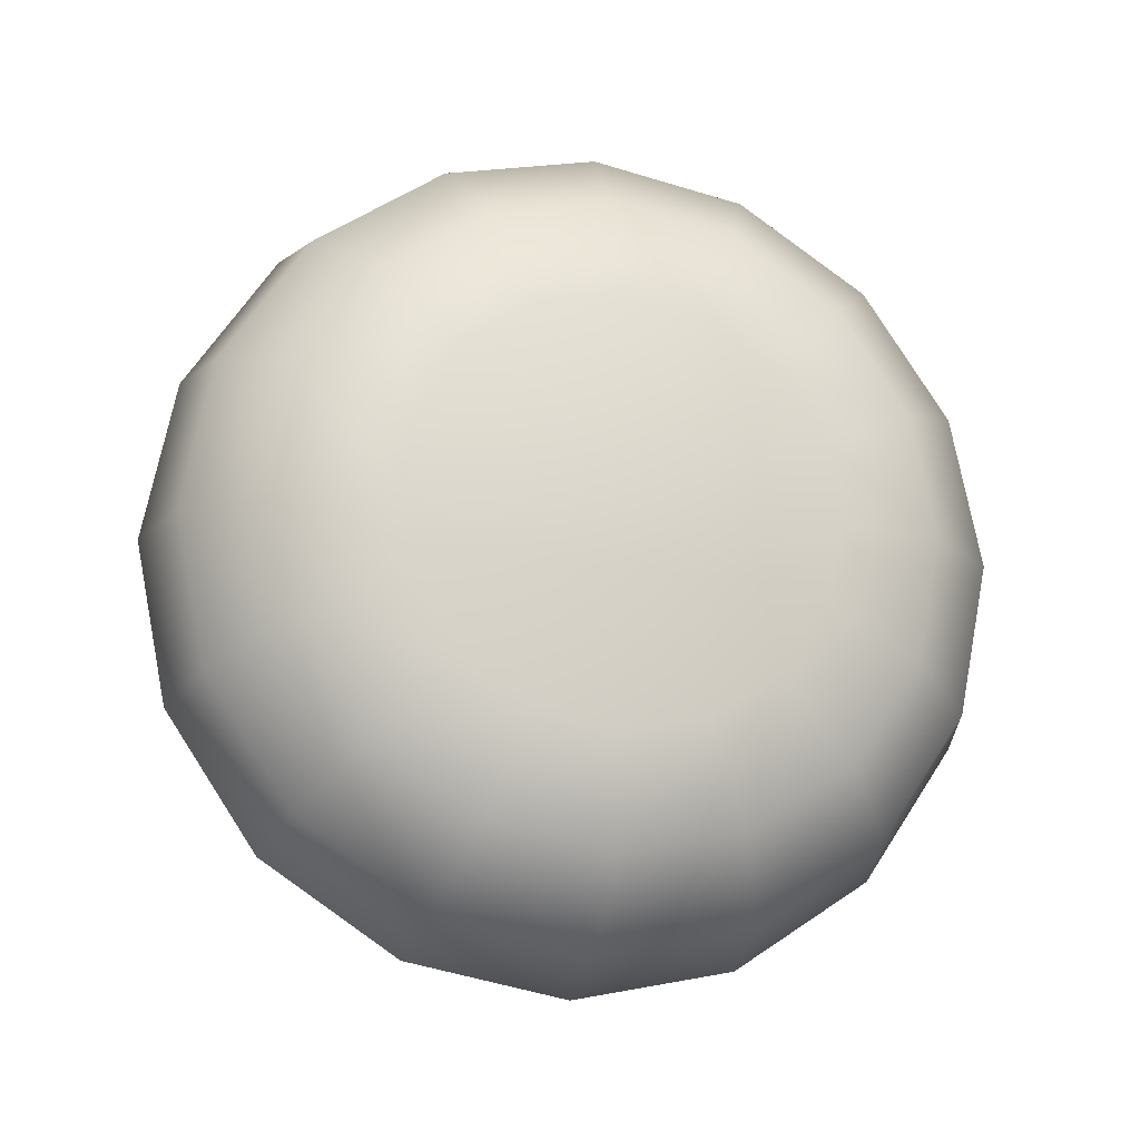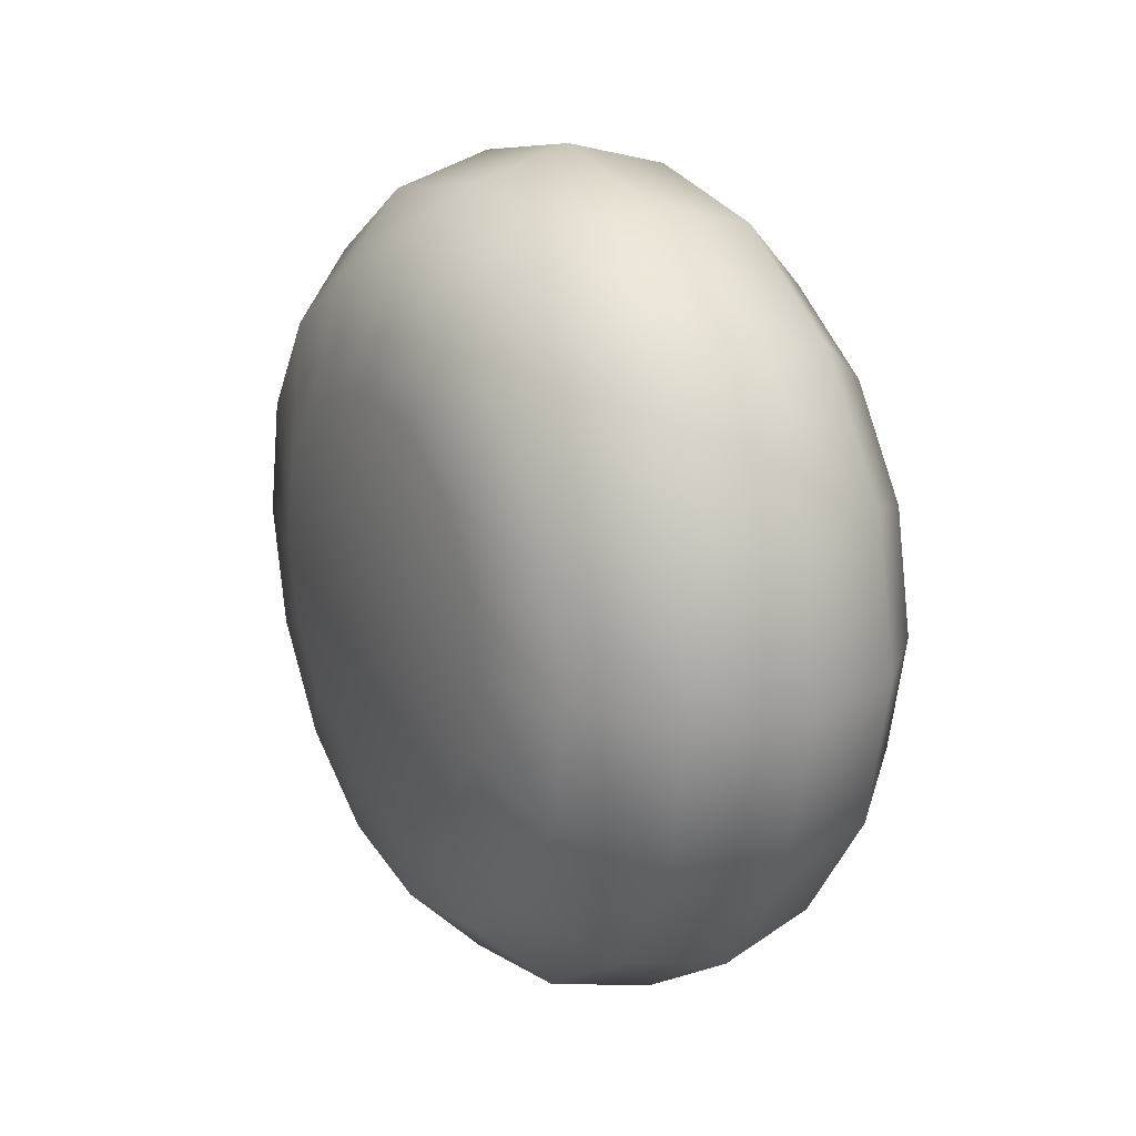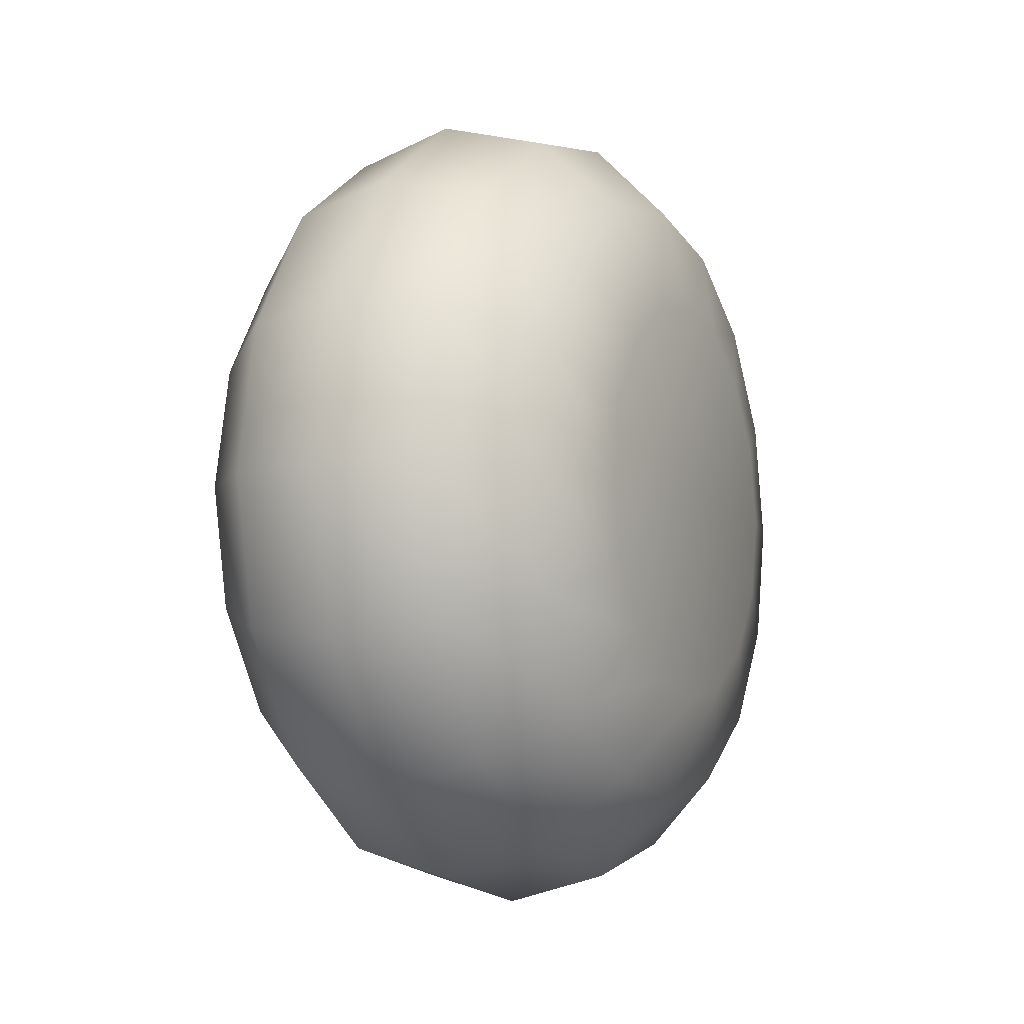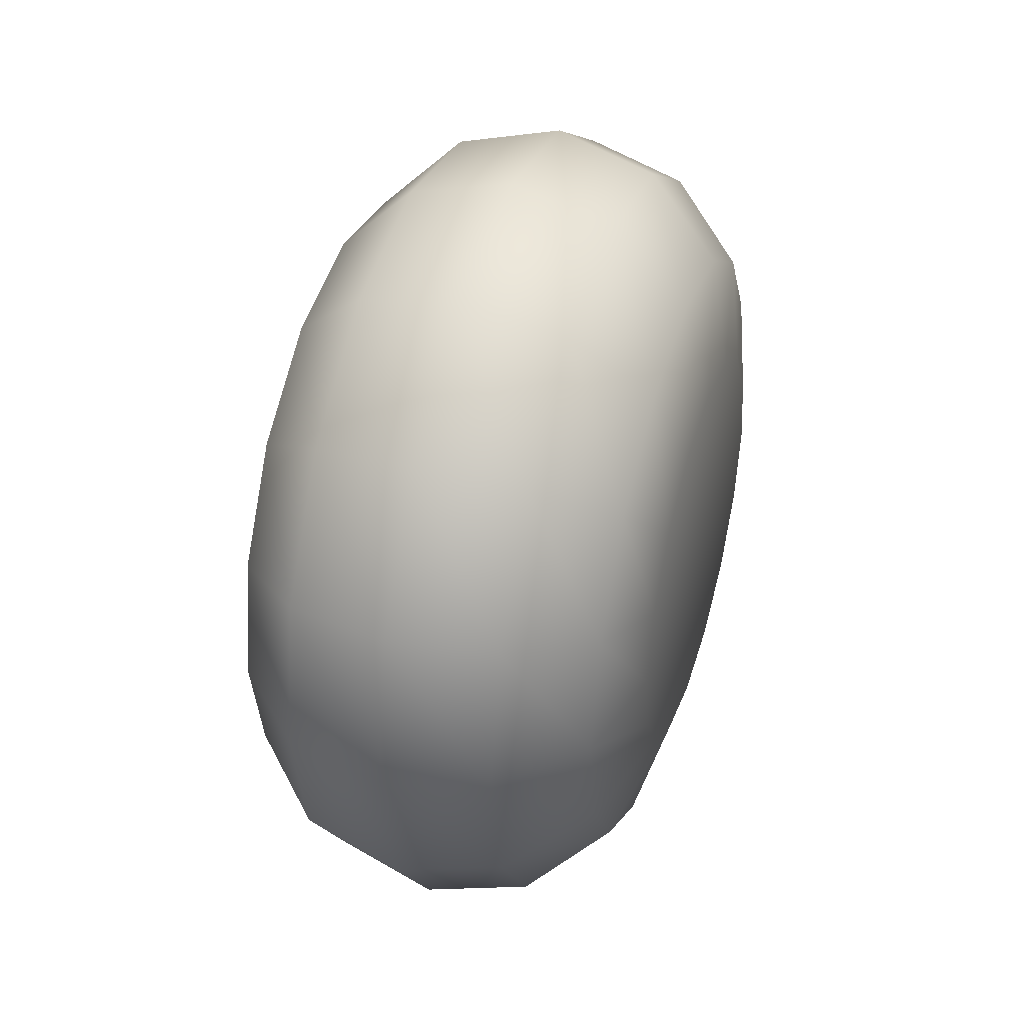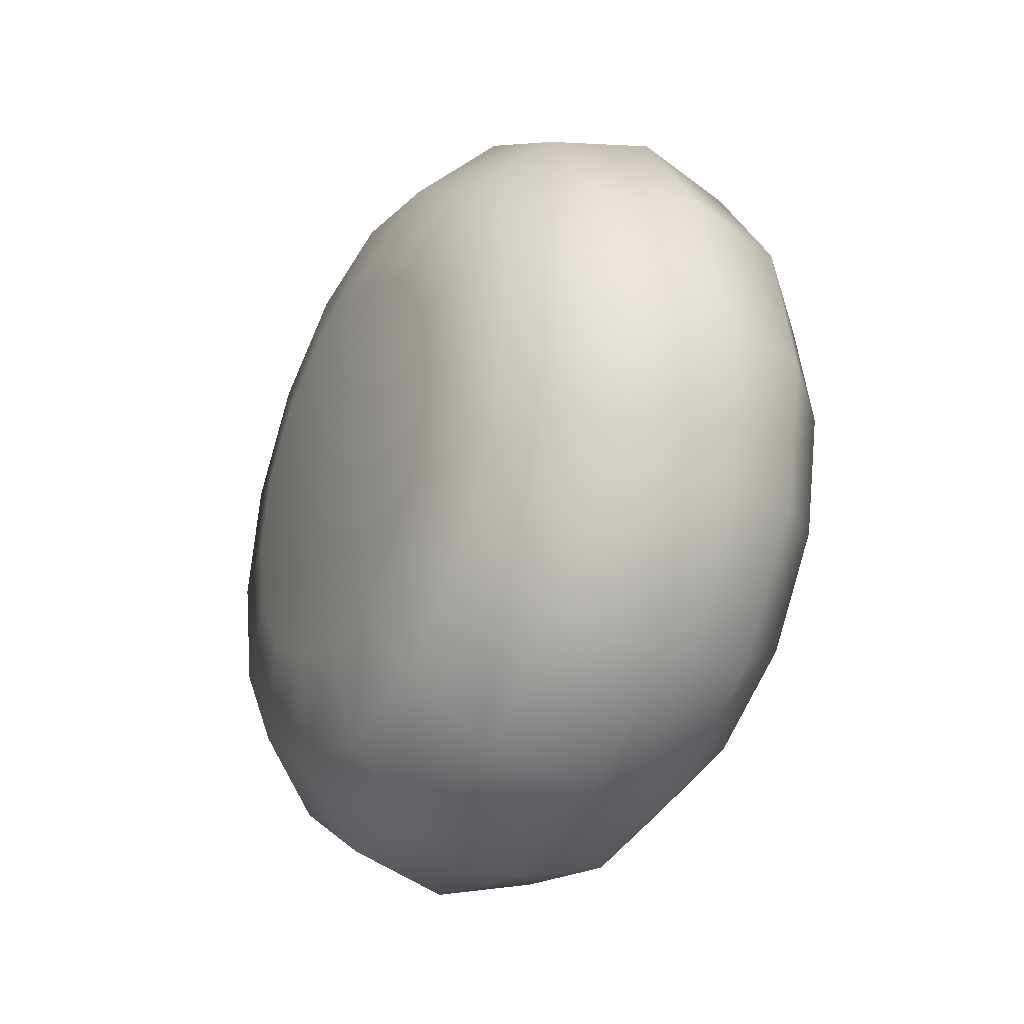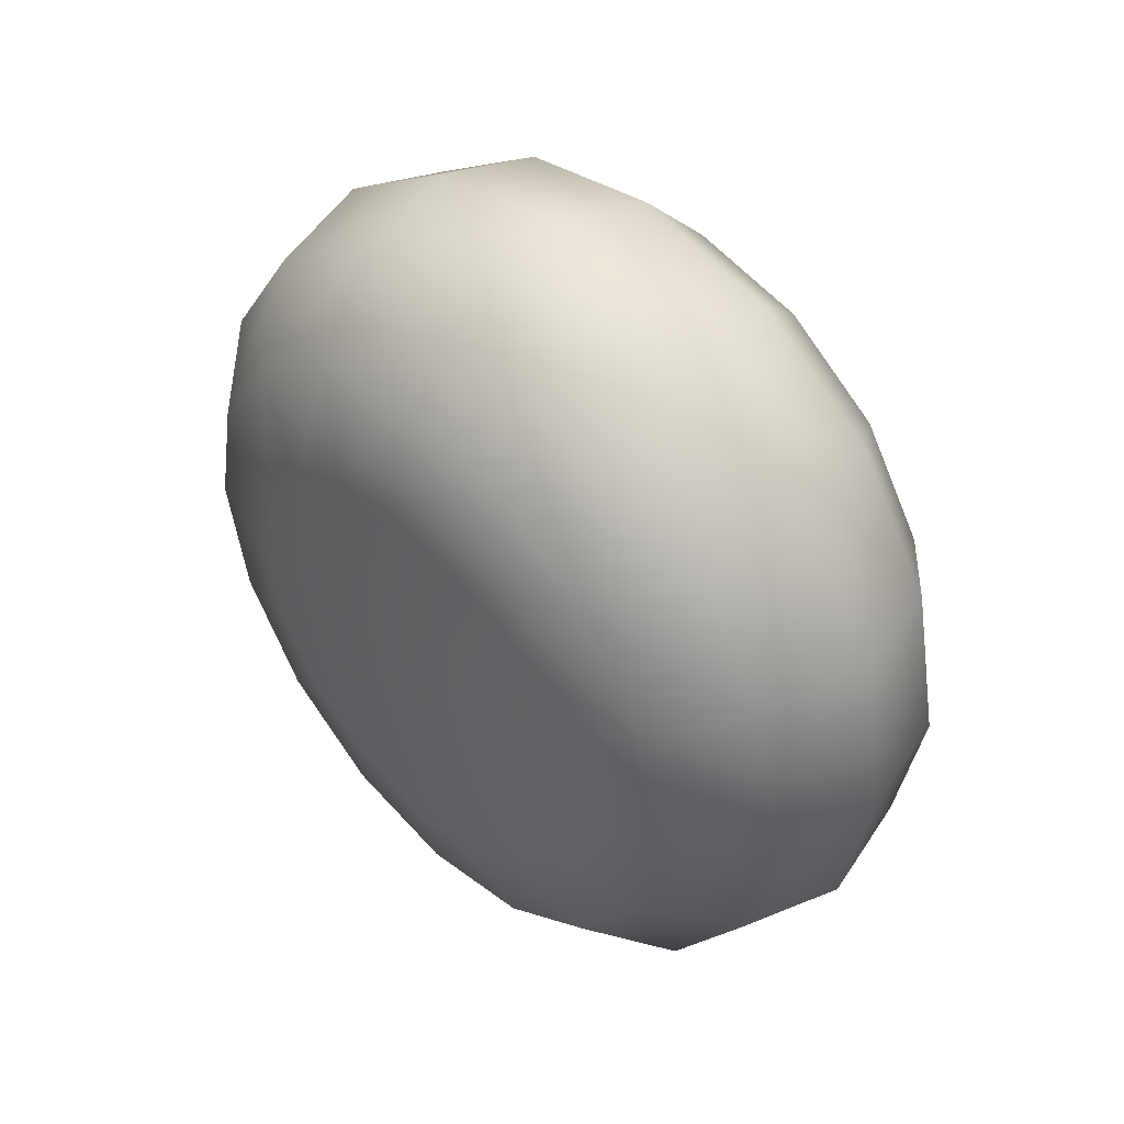
<metadata>
{"format":"obj","ext":"obj","renderer":"f3d","projection":"perspective","resolution":1024,"background":"white","views":[{"elev":-16.8,"azim":76.6,"up":"+Z"},{"elev":20.2,"azim":150.4,"up":"+Y"},{"elev":-7.1,"azim":-154.5,"up":"+Y"},{"elev":40.7,"azim":17.7,"up":"+Z"},{"elev":-29.6,"azim":151.3,"up":"+Z"},{"elev":45.6,"azim":-43.1,"up":"+Z"}]}
</metadata>
<code>
g ENV_spinDoorWheel02_MO
v 2.274e-15 0.3421 -0.1417
v -0.09188 0.2441 -0.2441
v 2.274e-15 0.2619 -0.2619
v -0.09188 0.3189 -0.1321
v 2.274e-15 0.3703 -5.866e-17
v -0.09188 0.1321 -0.3189
v 2.274e-15 0.1417 -0.3421
v -0.09188 0.3452 -9.442e-09
v 2.274e-15 0.3421 0.1417
v -0.09188 3.052e-07 -0.3452
v 2.274e-15 3.052e-07 -0.3703
v -0.09188 0.3189 0.1321
v 2.274e-15 0.2619 0.2619
v -0.09188 -0.1321 -0.3189
v 2.274e-15 -0.1417 -0.3421
v -0.09188 0.2441 0.2441
v 2.274e-15 0.1417 0.3421
v -0.09188 -0.2441 -0.2441
v 2.274e-15 -0.2619 -0.2619
v -0.09188 0.1321 0.3189
v 2.274e-15 -2.274e-15 0.3703
v -0.09188 -0.3189 -0.1321
v 2.274e-15 -0.3421 -0.1417
v -0.09188 -2.274e-15 0.3452
v 2.274e-15 -0.1417 0.3421
v -0.09188 -0.3452 -1.255e-07
v 2.274e-15 -0.3703 -1.324e-07
v -0.09188 -0.1321 0.3189
v 2.274e-15 -0.2619 0.2619
v -0.09188 -0.3189 0.1321
v 2.274e-15 -0.3421 0.1417
v -0.09188 -0.2441 0.2441
v -0.1591 -0.2556 -0.1059
v -0.1591 -0.2766 -1.065e-07
v -0.1591 -0.2556 0.1059
v -0.1591 -0.1956 0.1956
v -0.1591 -0.1059 0.2556
v -0.1591 -2.274e-15 0.2766
v -0.1591 -0.1956 -0.1956
v -0.1591 0.1059 0.2556
v -0.1591 -0.1059 -0.2556
v -0.1591 0.1956 0.1956
v -0.1591 -2.274e-15 -0.2766
v -0.1591 0.2556 0.1059
v -0.1591 0.1059 -0.2556
v -0.1591 0.2766 -3.524e-08
v -0.1591 0.1956 -0.1956
v -0.1591 0.2556 -0.1059
v -0.1837 -0.07003 -0.1691
v -0.1837 -2.274e-15 -0.183
v -0.1837 -2.274e-15 -1.289e-08
v -0.1837 -0.1294 -0.1294
v -0.1837 0.07003 -0.1691
v -0.1837 -0.1691 -0.07003
v -0.1837 0.1294 -0.1294
v -0.1837 -0.183 -8.058e-08
v -0.1837 0.1691 -0.07003
v -0.1837 -0.1691 0.07003
v -0.1837 0.183 -7.048e-08
v -0.1837 -0.1294 0.1294
v -0.1837 0.1691 0.07003
v -0.1837 -0.07003 0.1691
v -0.1837 0.1294 0.1294
v -0.1837 -2.274e-15 0.183
v -0.1837 0.07003 0.1691
v 2.274e-15 0.3421 -0.1417
v 0.09188 0.3189 -0.1321
v 0.09188 0.3452 -9.442e-09
v 2.274e-15 0.3703 -5.866e-17
v 2.274e-15 0.2619 -0.2619
v 0.09188 0.3189 0.1321
v 2.274e-15 0.3421 0.1417
v 0.09188 0.2441 -0.2441
v 2.274e-15 0.1417 -0.3421
v 0.09188 0.2441 0.2441
v 2.274e-15 0.2619 0.2619
v 0.09188 0.1321 -0.3189
v 2.274e-15 3.052e-07 -0.3703
v 0.09188 0.1321 0.3189
v 2.274e-15 0.1417 0.3421
v 0.09188 3.052e-07 -0.3452
v 2.274e-15 -0.1417 -0.3421
v 0.09188 -2.274e-15 0.3452
v 2.274e-15 -2.274e-15 0.3703
v 0.09188 -0.1321 -0.3189
v 2.274e-15 -0.2619 -0.2619
v 0.09188 -0.1321 0.3189
v 2.274e-15 -0.1417 0.3421
v 0.09188 -0.2441 -0.2441
v 2.274e-15 -0.3421 -0.1417
v 0.09188 -0.2441 0.2441
v 2.274e-15 -0.2619 0.2619
v 0.09188 -0.3189 -0.1321
v 2.274e-15 -0.3703 -1.324e-07
v 0.09188 -0.3189 0.1321
v 2.274e-15 -0.3421 0.1417
v 0.09188 -0.3452 -1.255e-07
v 0.1591 -0.1059 0.2556
v 0.1591 -0.1956 0.1956
v 0.1591 -0.2556 0.1059
v 0.1591 -0.2766 -1.065e-07
v 0.1591 -0.2556 -0.1059
v 0.1591 -0.1956 -0.1956
v 0.1591 -2.274e-15 0.2766
v 0.1591 -0.1059 -0.2556
v 0.1591 0.1059 0.2556
v 0.1591 -2.274e-15 -0.2766
v 0.1591 0.1956 0.1956
v 0.1591 0.1059 -0.2556
v 0.1591 0.2556 0.1059
v 0.1591 0.1956 -0.1956
v 0.1591 0.2766 -3.524e-08
v 0.1591 0.2556 -0.1059
v 0.1837 0.07003 0.1691
v 0.1837 0.1294 0.1294
v 0.1837 -3.052e-07 -1.136e-08
v 0.1837 -2.274e-15 0.183
v 0.1837 0.1691 0.07003
v 0.1837 -0.07003 0.1691
v 0.1837 0.183 -7.048e-08
v 0.1837 -0.1294 0.1294
v 0.1837 0.1691 -0.07003
v 0.1837 -0.1691 0.07003
v 0.1837 0.1294 -0.1294
v 0.1837 -0.183 -8.058e-08
v 0.1837 0.07003 -0.1691
v 0.1837 -0.1691 -0.07003
v 0.1837 -2.274e-15 -0.183
v 0.1837 -0.1294 -0.1294
v 0.1837 -0.07003 -0.1691
g ENV_spinDoorWheel02_MO_0
f 3 2 1
f 2 4 1
f 5 1 4
f 6 2 3
f 7 6 3
f 8 5 4
f 5 8 9
f 10 6 7
f 11 10 7
f 8 12 9
f 9 12 13
f 14 10 11
f 15 14 11
f 12 16 13
f 13 16 17
f 18 14 15
f 19 18 15
f 16 20 17
f 17 20 21
f 22 18 19
f 23 22 19
f 20 24 21
f 21 24 25
f 26 22 23
f 27 26 23
f 24 28 25
f 25 28 29
f 30 26 27
f 31 30 27
f 29 32 31
f 28 32 29
f 32 30 31
f 22 33 18
f 26 34 22
f 34 33 22
f 30 35 26
f 35 34 26
f 32 36 30
f 36 35 30
f 28 37 32
f 37 36 32
f 24 38 28
f 38 37 28
f 33 39 18
f 18 39 14
f 40 38 24
f 20 40 24
f 39 41 14
f 14 41 10
f 42 40 20
f 16 42 20
f 41 43 10
f 10 43 6
f 44 42 16
f 12 44 16
f 43 45 6
f 6 45 2
f 46 44 12
f 8 46 12
f 45 47 2
f 2 47 4
f 8 4 48
f 46 8 48
f 47 48 4
f 41 49 43
f 43 50 45
f 49 50 43
f 51 50 49
f 52 49 41
f 51 49 52
f 39 52 41
f 50 53 45
f 45 53 47
f 51 53 50
f 54 52 39
f 51 52 54
f 33 54 39
f 53 55 47
f 47 55 48
f 51 55 53
f 56 54 33
f 51 54 56
f 34 56 33
f 55 57 48
f 51 57 55
f 51 56 58
f 58 56 34
f 51 59 57
f 46 48 57
f 59 46 57
f 35 58 34
f 46 59 44
f 60 58 35
f 51 58 60
f 36 60 35
f 59 61 44
f 51 61 59
f 44 61 42
f 62 60 36
f 51 60 62
f 37 62 36
f 61 63 42
f 51 63 61
f 42 63 40
f 64 62 37
f 51 62 64
f 38 64 37
f 40 65 38
f 63 65 40
f 51 65 63
f 65 64 38
f 51 64 65
f 68 67 66
f 69 68 66
f 70 66 67
f 68 69 71
f 69 72 71
f 73 70 67
f 74 70 73
f 71 72 75
f 72 76 75
f 77 74 73
f 78 74 77
f 75 76 79
f 76 80 79
f 81 78 77
f 82 78 81
f 79 80 83
f 80 84 83
f 85 82 81
f 86 82 85
f 83 84 87
f 84 88 87
f 89 86 85
f 90 86 89
f 87 88 91
f 88 92 91
f 93 90 89
f 94 90 93
f 91 92 95
f 92 96 95
f 96 94 97
f 97 94 93
f 95 96 97
f 83 87 98
f 87 91 99
f 98 87 99
f 91 95 100
f 99 91 100
f 95 97 101
f 100 95 101
f 97 93 102
f 101 97 102
f 93 89 103
f 102 93 103
f 104 83 98
f 79 83 104
f 103 89 105
f 89 85 105
f 106 79 104
f 75 79 106
f 105 85 107
f 85 81 107
f 108 75 106
f 71 75 108
f 107 81 109
f 81 77 109
f 110 71 108
f 68 71 110
f 109 77 111
f 77 73 111
f 112 68 110
f 68 112 67
f 73 67 113
f 111 73 113
f 112 113 67
f 108 106 114
f 110 108 115
f 115 108 114
f 116 115 114
f 114 106 117
f 116 114 117
f 106 104 117
f 118 110 115
f 112 110 118
f 116 118 115
f 117 104 119
f 116 117 119
f 104 98 119
f 120 112 118
f 112 120 113
f 116 120 118
f 119 98 121
f 116 119 121
f 98 99 121
f 120 122 113
f 116 122 120
f 116 121 123
f 121 99 123
f 116 124 122
f 111 113 122
f 124 111 122
f 99 100 123
f 109 111 124
f 123 100 125
f 116 123 125
f 100 101 125
f 126 109 124
f 116 126 124
f 107 109 126
f 125 101 127
f 116 125 127
f 101 102 127
f 128 107 126
f 116 128 126
f 105 107 128
f 127 102 129
f 116 127 129
f 102 103 129
f 130 105 128
f 116 130 128
f 116 129 130
f 103 105 130
f 129 103 130

</code>
